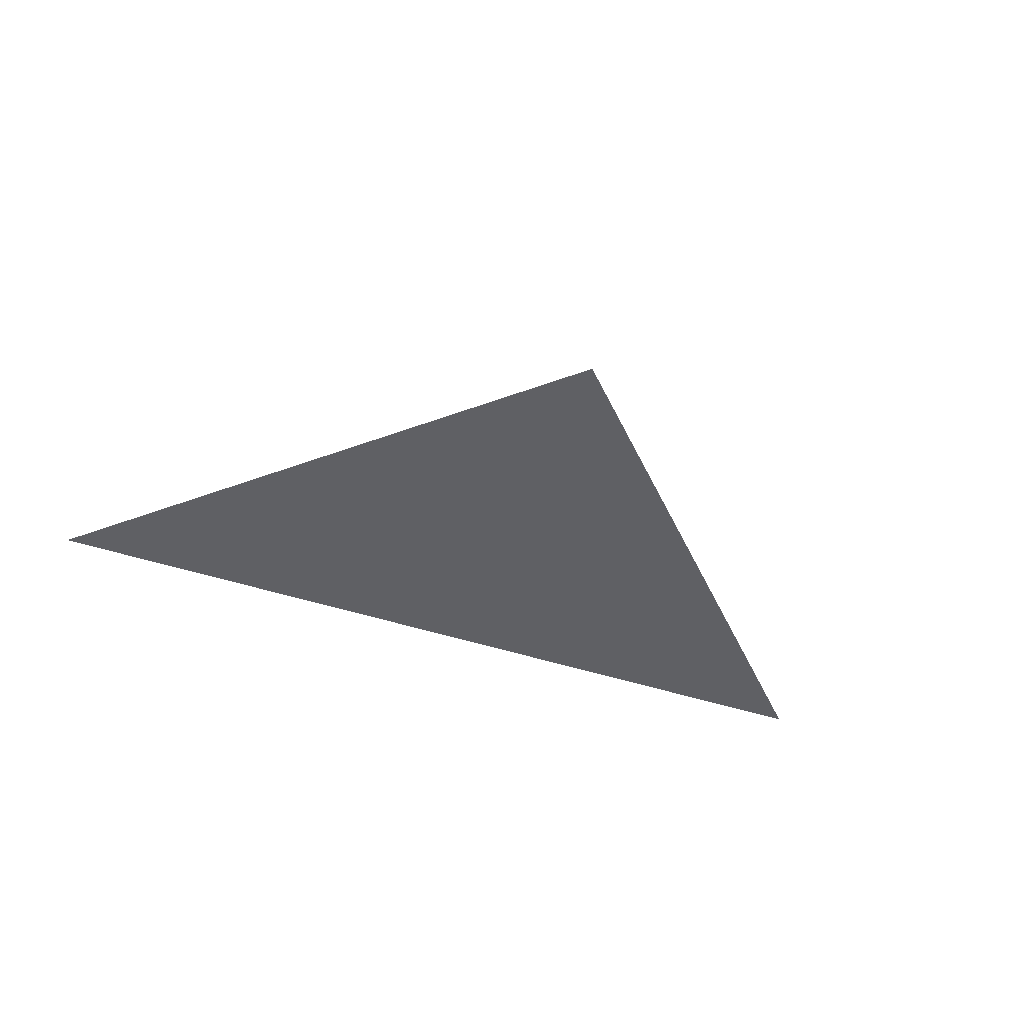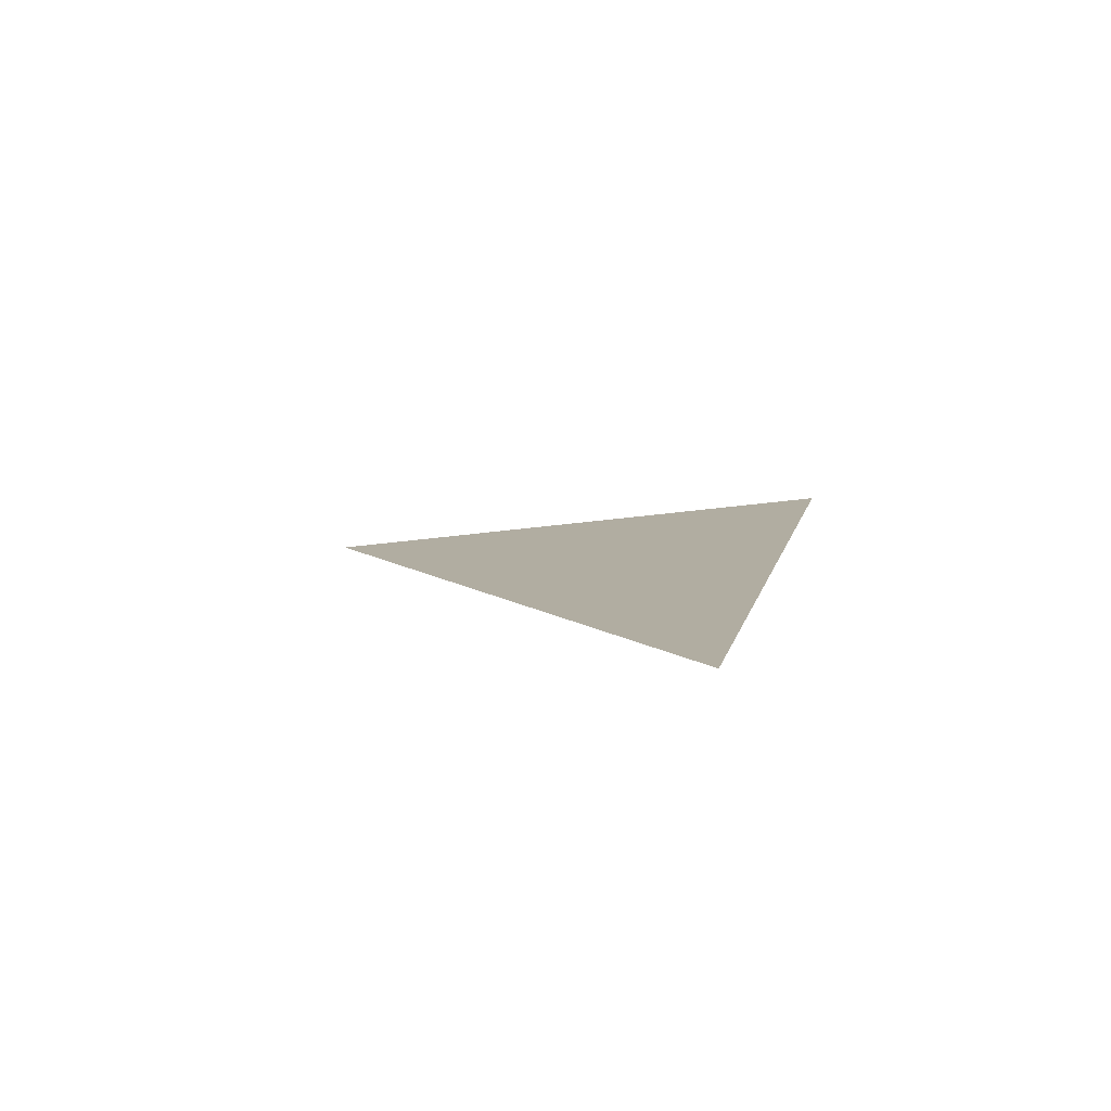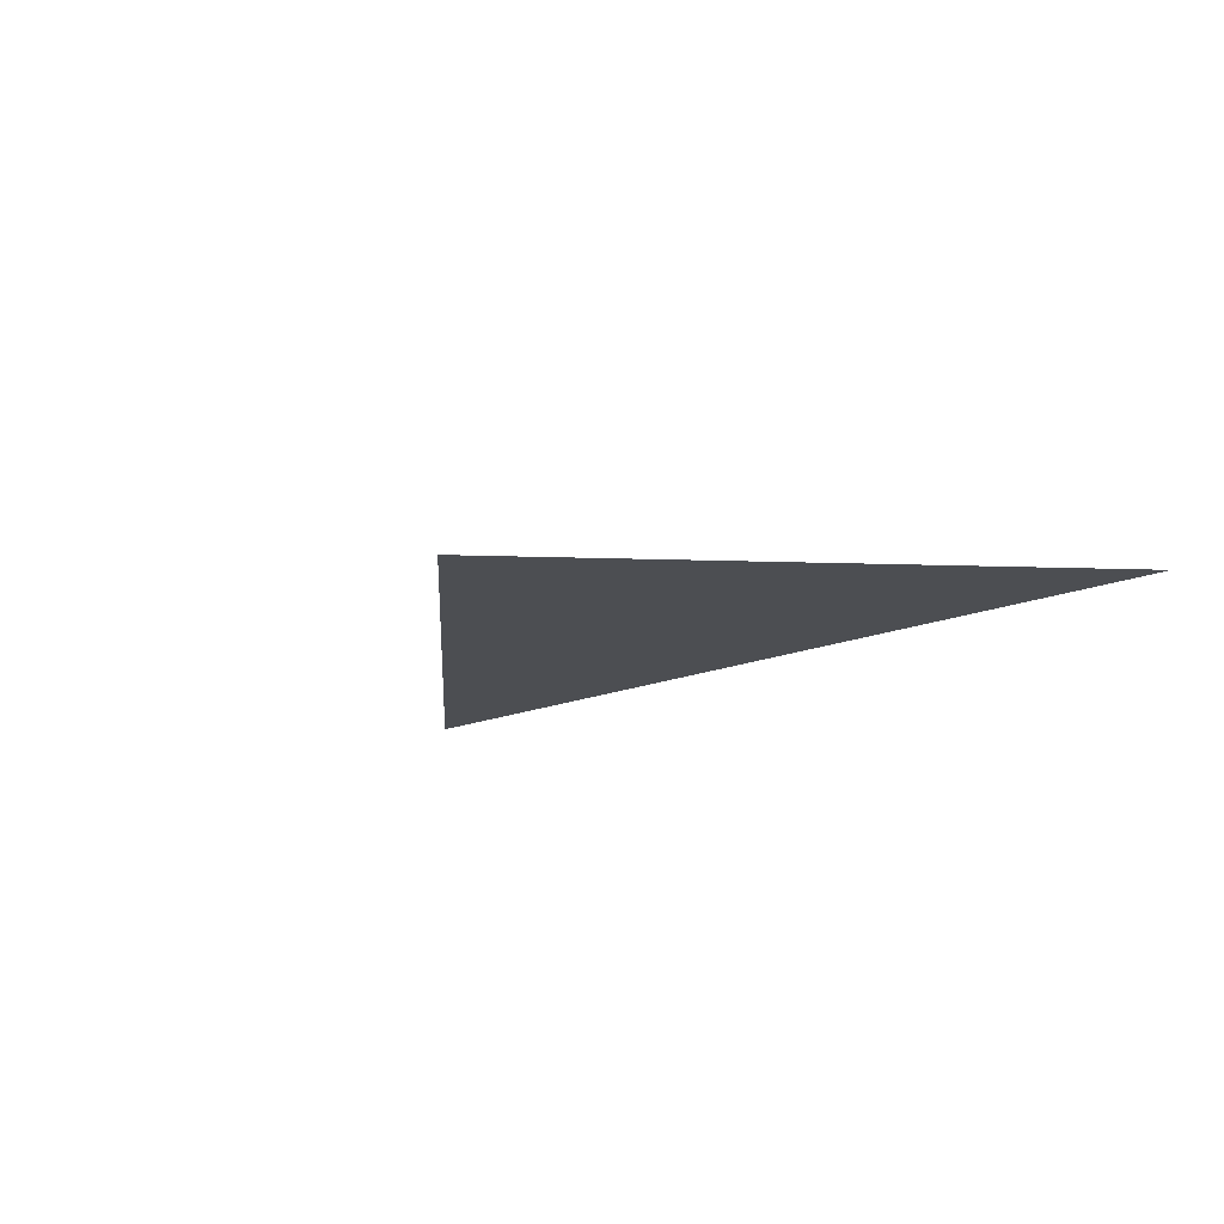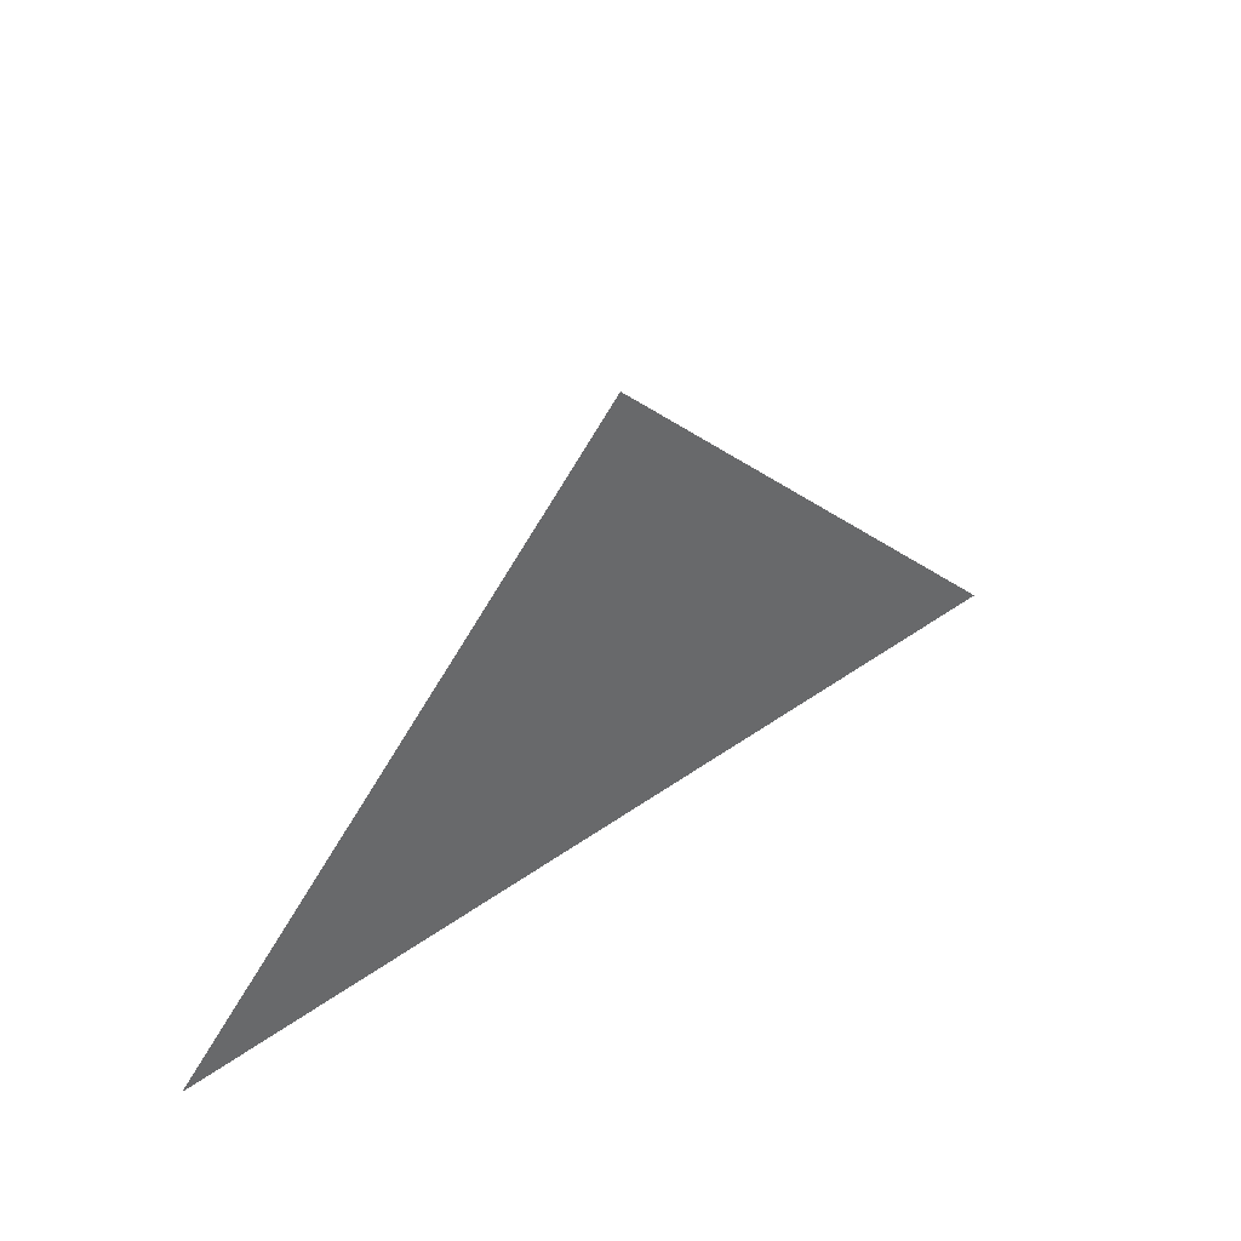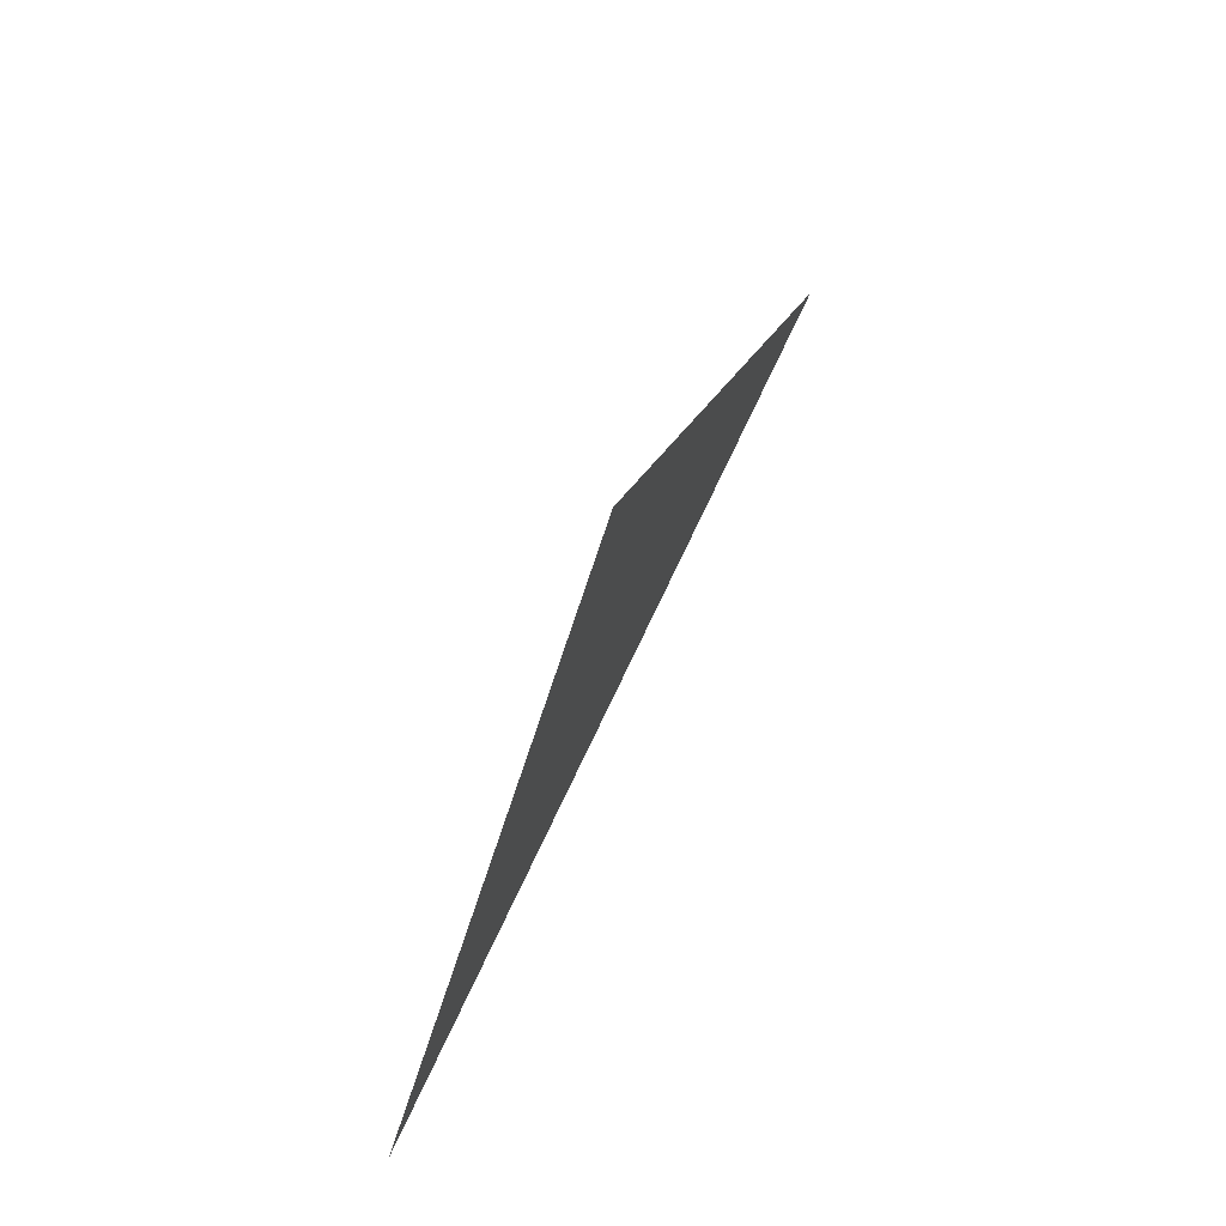
<metadata>
{"format":"obj","ext":"obj","renderer":"f3d","projection":"perspective","resolution":1024,"background":"white","views":[{"elev":-44.4,"azim":158.6,"up":"+Z"},{"elev":10.3,"azim":-77.9,"up":"+Z"},{"elev":-16.7,"azim":-138.8,"up":"+Z"},{"elev":40.9,"azim":138.8,"up":"+Y"},{"elev":70.1,"azim":-65.1,"up":"+Y"}]}
</metadata>
<code>
v -0.001758 0.7749 -0.00414
v -1.534 -0.7569 -0.004141
v 1.53 -0.7569 -0.00414
f 1 2 3

</code>
